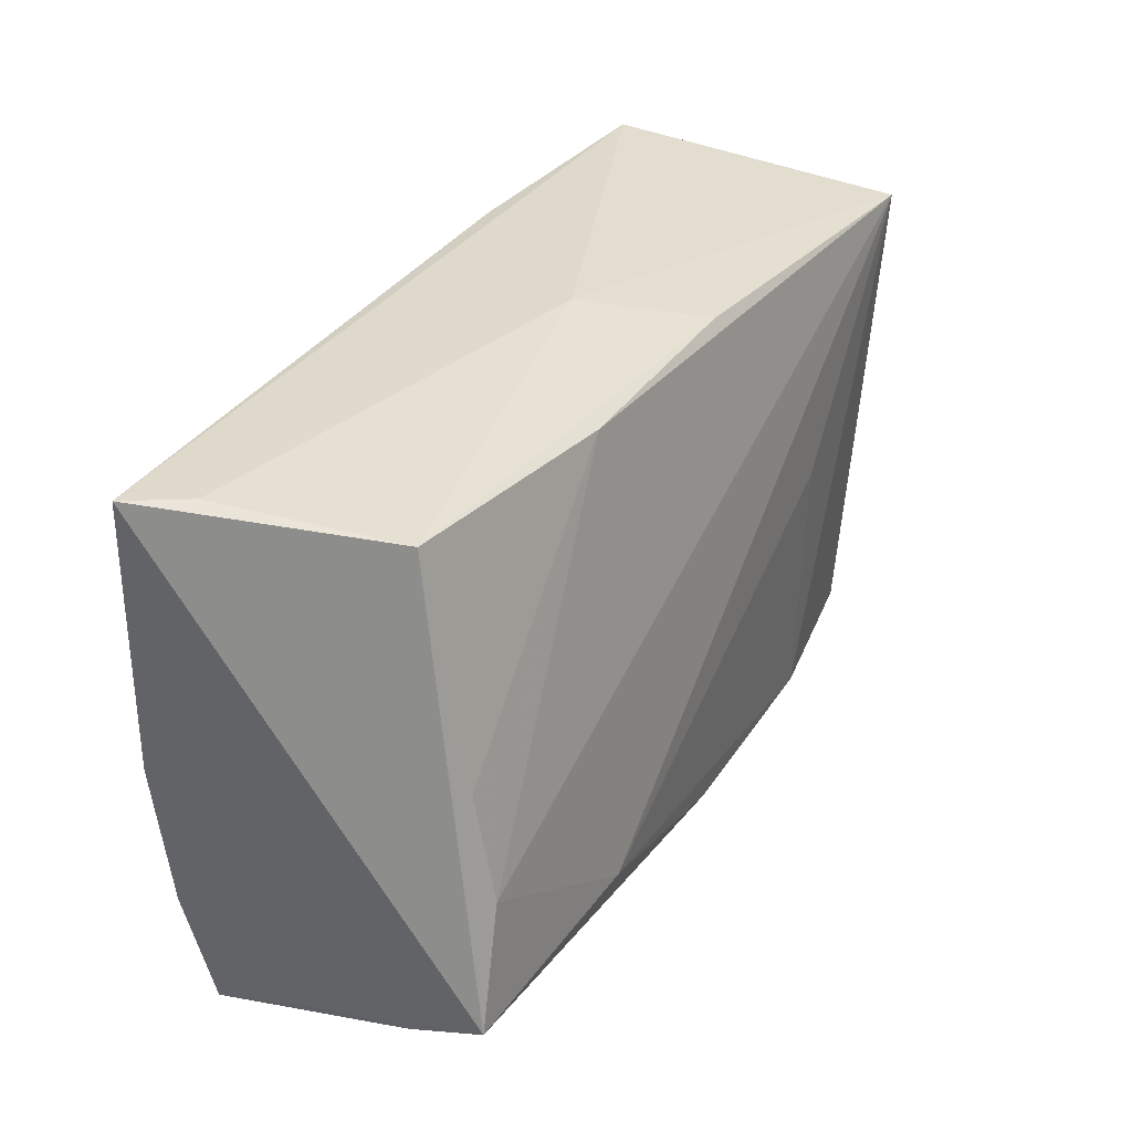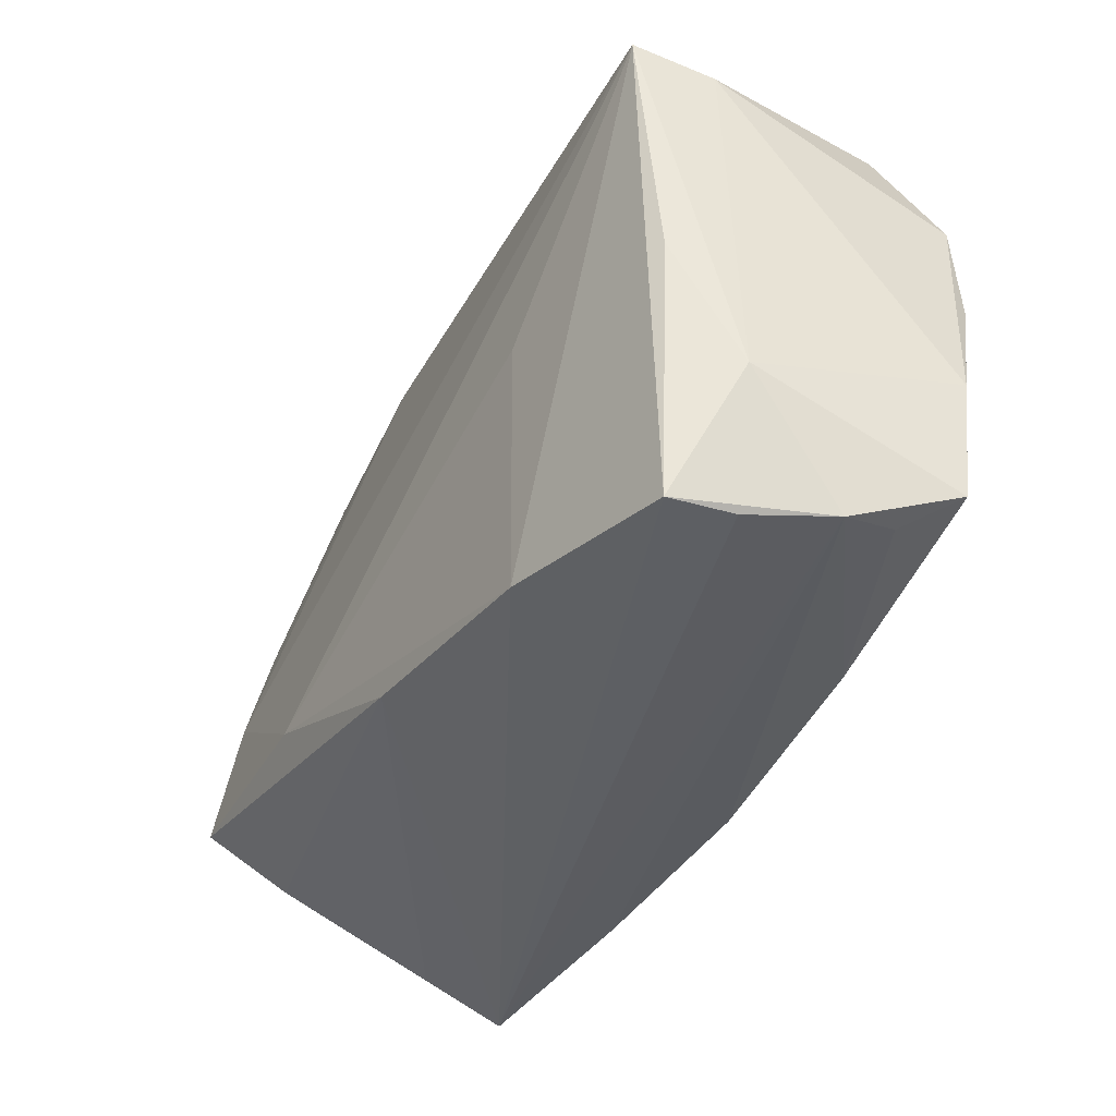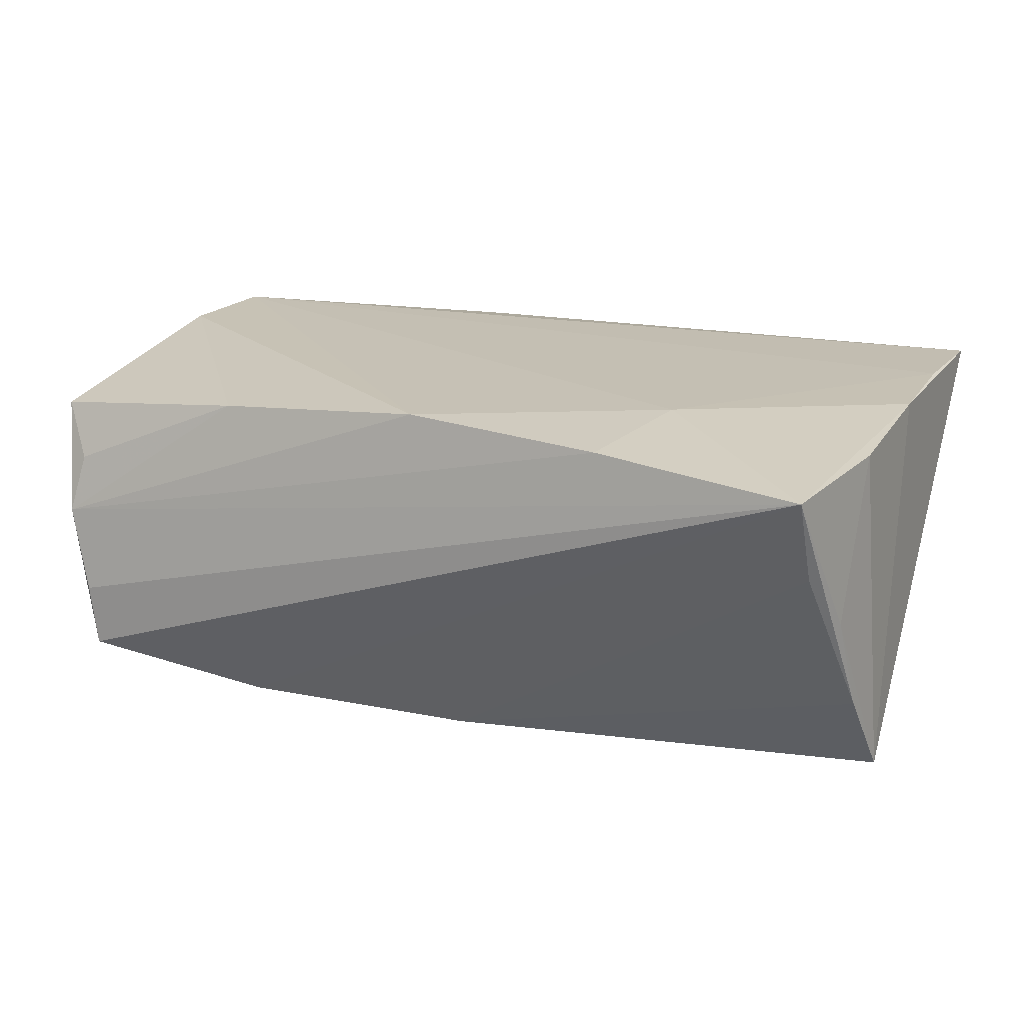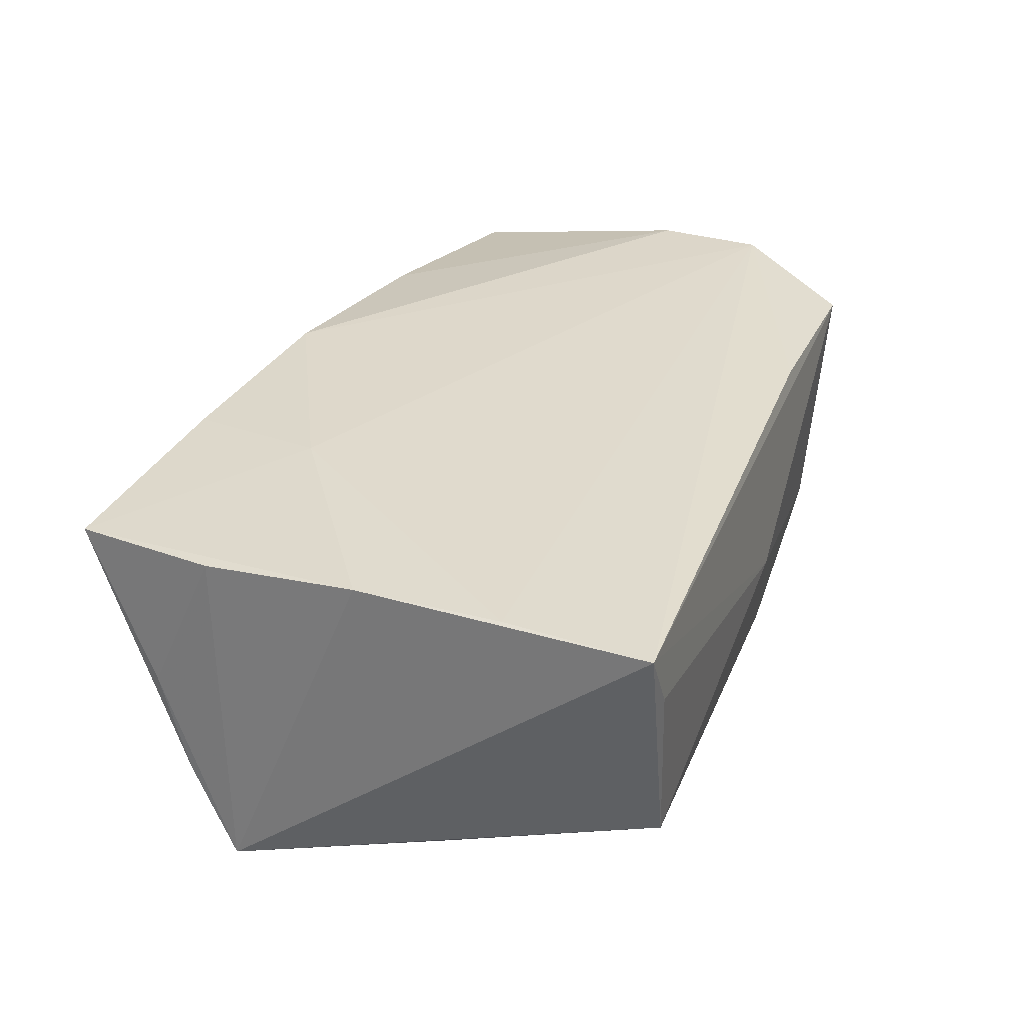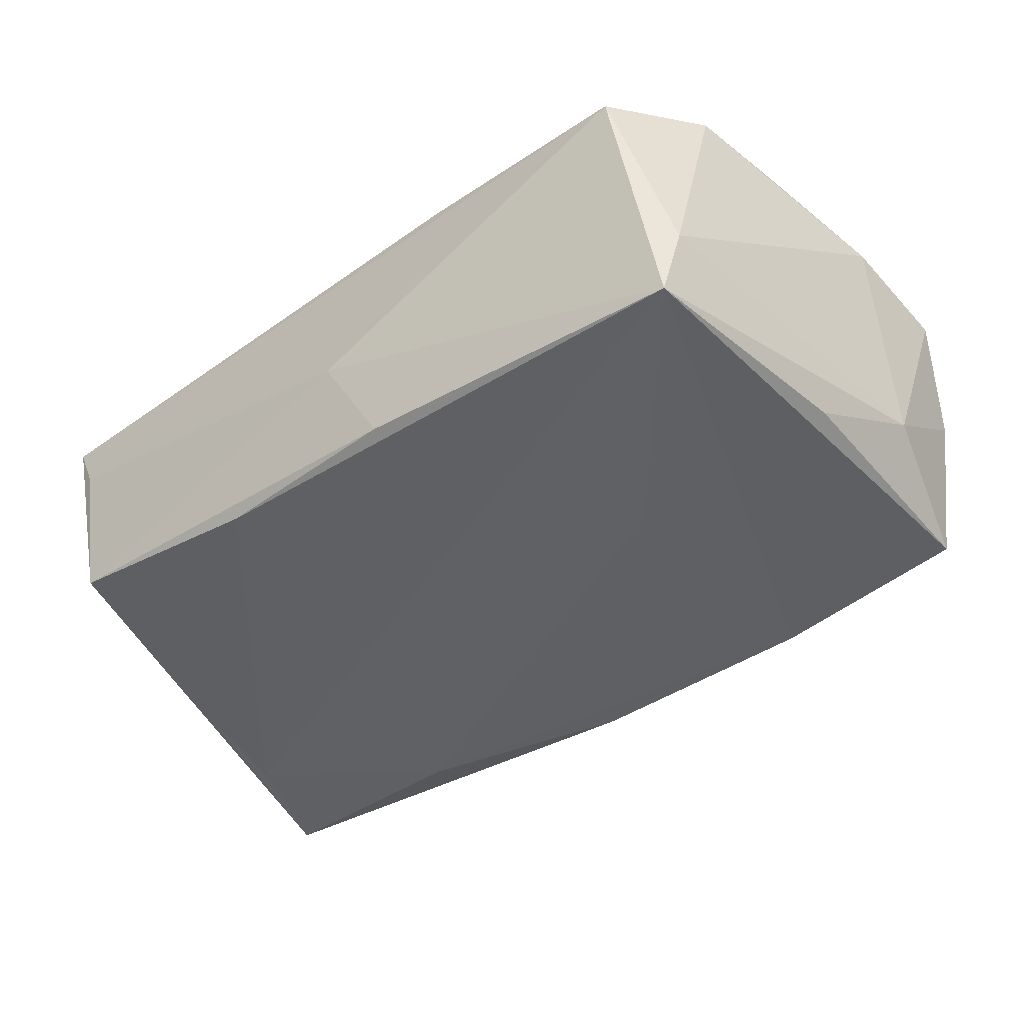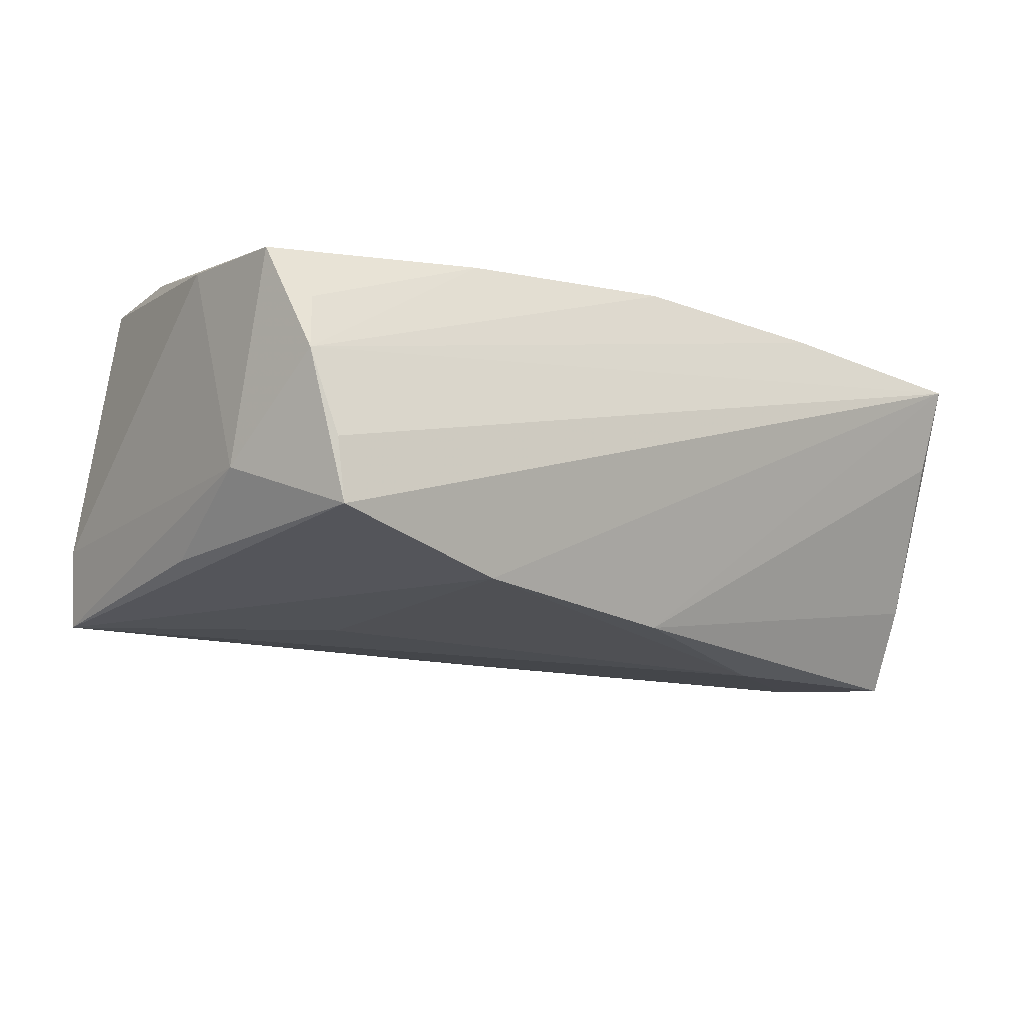
<metadata>
{"format":"obj","ext":"obj","renderer":"f3d","projection":"perspective","resolution":1024,"background":"white","views":[{"elev":36.4,"azim":118.6,"up":"+Y"},{"elev":-37.2,"azim":-118.9,"up":"+Y"},{"elev":18.8,"azim":22.5,"up":"+Z"},{"elev":31.6,"azim":110.0,"up":"+Z"},{"elev":-43.0,"azim":-138.3,"up":"+Z"},{"elev":-16.8,"azim":-39.0,"up":"+Z"}]}
</metadata>
<code>
v 0.01698 0.03169 -0.01505
v -0.02543 -0.02855 -0.02089
v -0.02589 0.002833 -0.02136
v 0.0526 0.03373 0.01786
v -0.05208 -0.02971 0.0008173
v -0.04544 0.03205 0.01467
v -0.0008725 0.03412 -0.002256
v -0.05063 -0.0006801 -0.01722
v -0.02806 -0.02844 0.01737
v 0.05235 -0.02318 -0.01202
v 0.05233 -0.0005396 0.019
v 0.05204 0.01667 0.01867
v 0.04779 0.008279 -0.01785
v -0.01728 0.03209 0.01752
v -0.05511 -0.009064 0.01566
v -0.05079 0.01838 0.01992
v 0.0481 -0.03675 0.01659
v -0.05218 0.004955 0.01968
v -0.05117 0.0271 -0.01025
v -0.04814 -0.03135 -0.01686
v 0.04473 0.03337 -0.01094
v -0.001261 -0.03135 0.01992
v 0.04876 -0.003858 -0.02088
v 0.04845 -0.03268 0.006305
v 0.05113 -0.02728 -0.0005209
v -0.007996 0.03197 -0.01591
v -0.05324 -0.01555 -0.009793
v 0.02739 -0.01697 -0.02342
v -0.04969 0.02885 -0.01972
v 0.02699 -0.01736 0.01992
v -0.05083 -0.02783 0.007775
v 0.05404 -0.0171 -0.02211
v -0.05487 -0.02414 0.01395
v 0.04887 0.03412 0.01059
v 0.00255 -0.0257 -0.02204
v 0.0516 -0.01906 0.01753
v -0.04916 -0.03131 -0.009337
v 0.02315 -0.03409 0.01879
f 11 32 4
f 33 18 15
f 4 32 21
f 12 11 4
f 36 11 17
f 32 11 36
f 9 18 33
f 9 22 18
f 33 31 9
f 11 12 30
f 17 11 30
f 4 6 14
f 16 15 18
f 16 14 6
f 4 14 16
f 16 12 4
f 16 30 12
f 18 22 16
f 22 30 16
f 4 21 34
f 29 6 7
f 7 34 21
f 7 6 4
f 4 34 7
f 29 7 26
f 26 7 21
f 23 32 28
f 28 29 23
f 2 20 29
f 17 20 2
f 33 15 27
f 37 20 17
f 25 36 17
f 32 36 25
f 15 16 19
f 29 27 19
f 19 27 15
f 19 6 29
f 19 16 6
f 13 21 32
f 32 23 13
f 29 26 1
f 1 23 29
f 1 13 23
f 1 26 21
f 21 13 1
f 3 29 28
f 28 2 3
f 3 2 29
f 28 32 35
f 35 2 28
f 35 24 17
f 17 2 35
f 29 20 8
f 8 27 29
f 20 27 8
f 5 37 17
f 5 9 31
f 22 9 5
f 5 31 33
f 20 37 5
f 33 27 5
f 5 27 20
f 10 35 32
f 24 35 10
f 17 24 10
f 10 25 17
f 32 25 10
f 38 5 17
f 22 5 38
f 17 30 38
f 38 30 22

</code>
